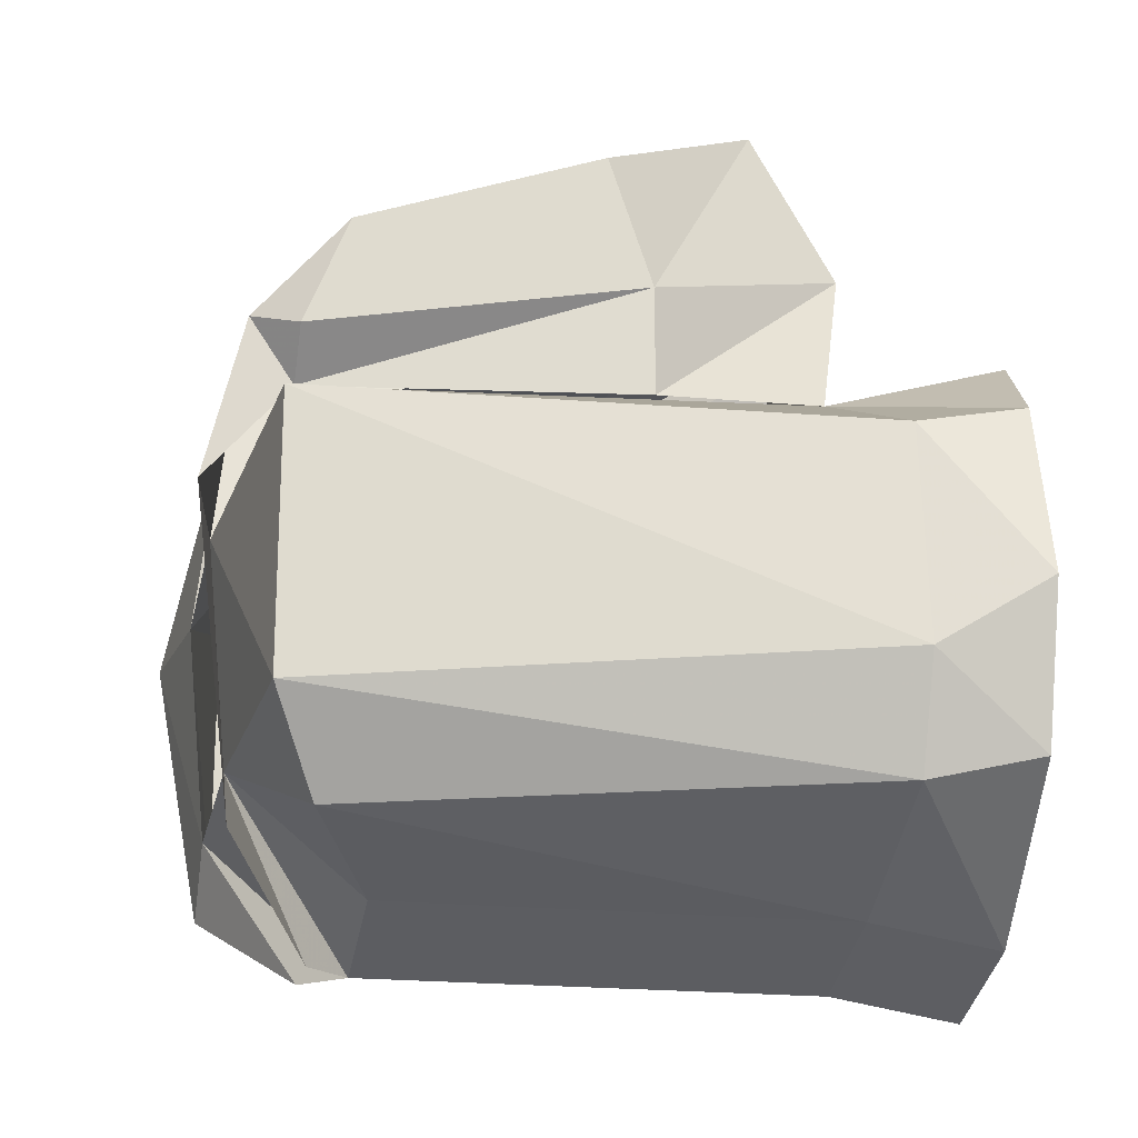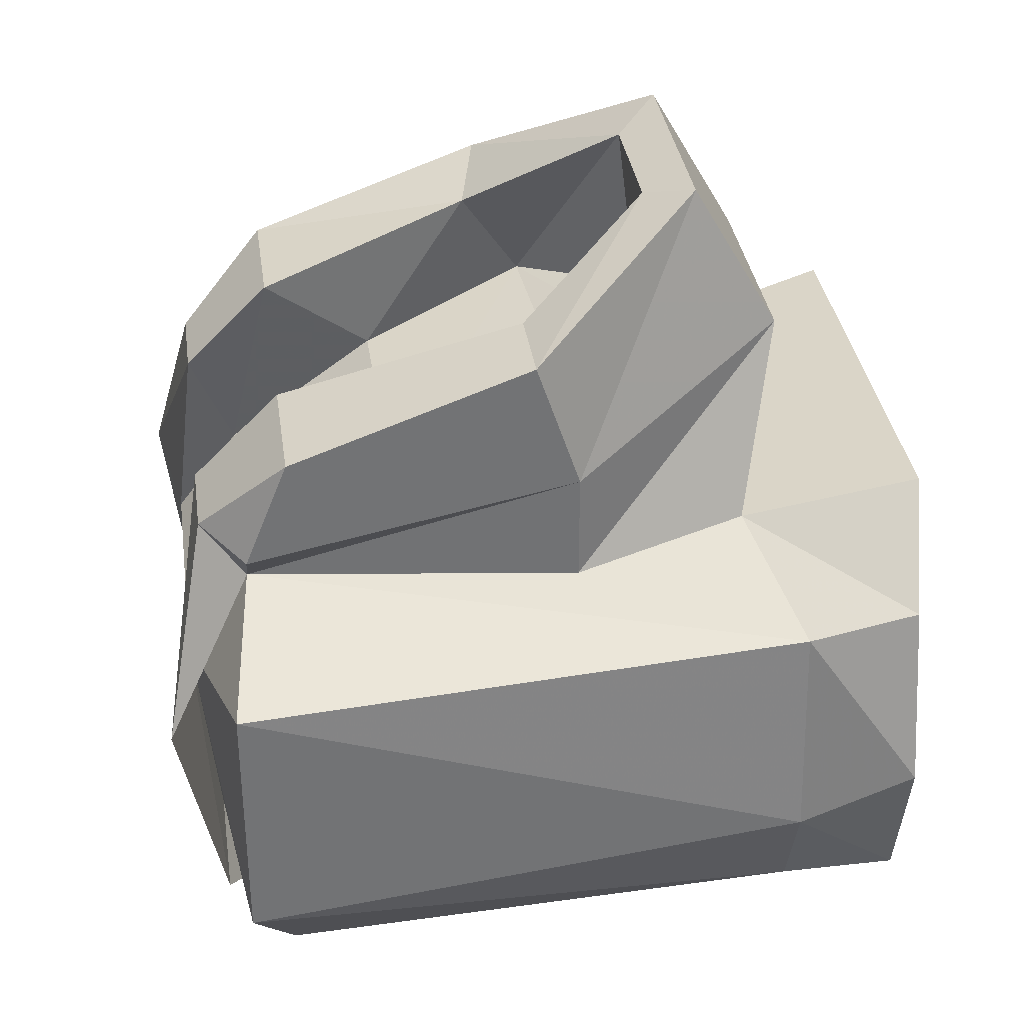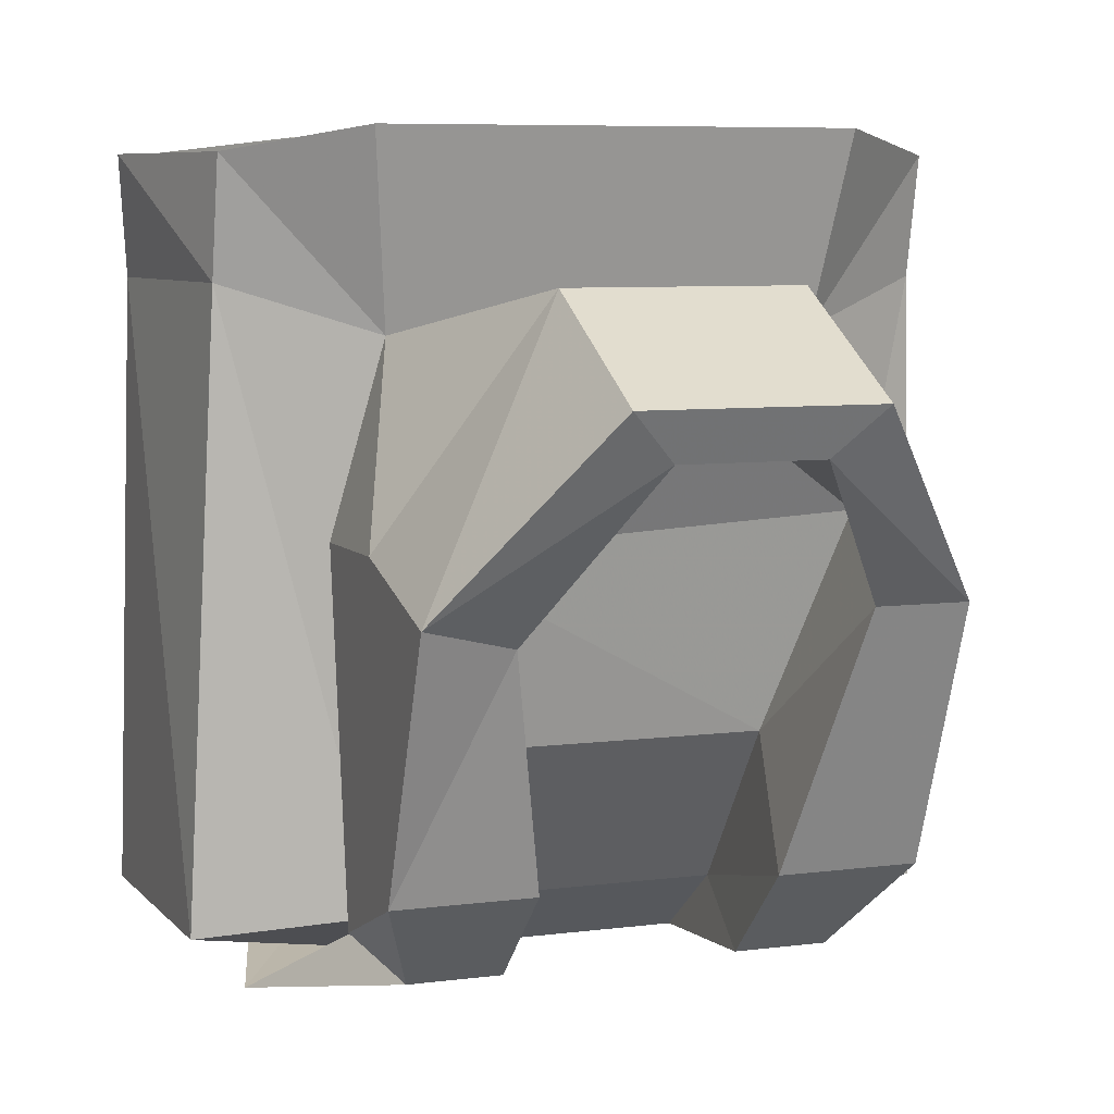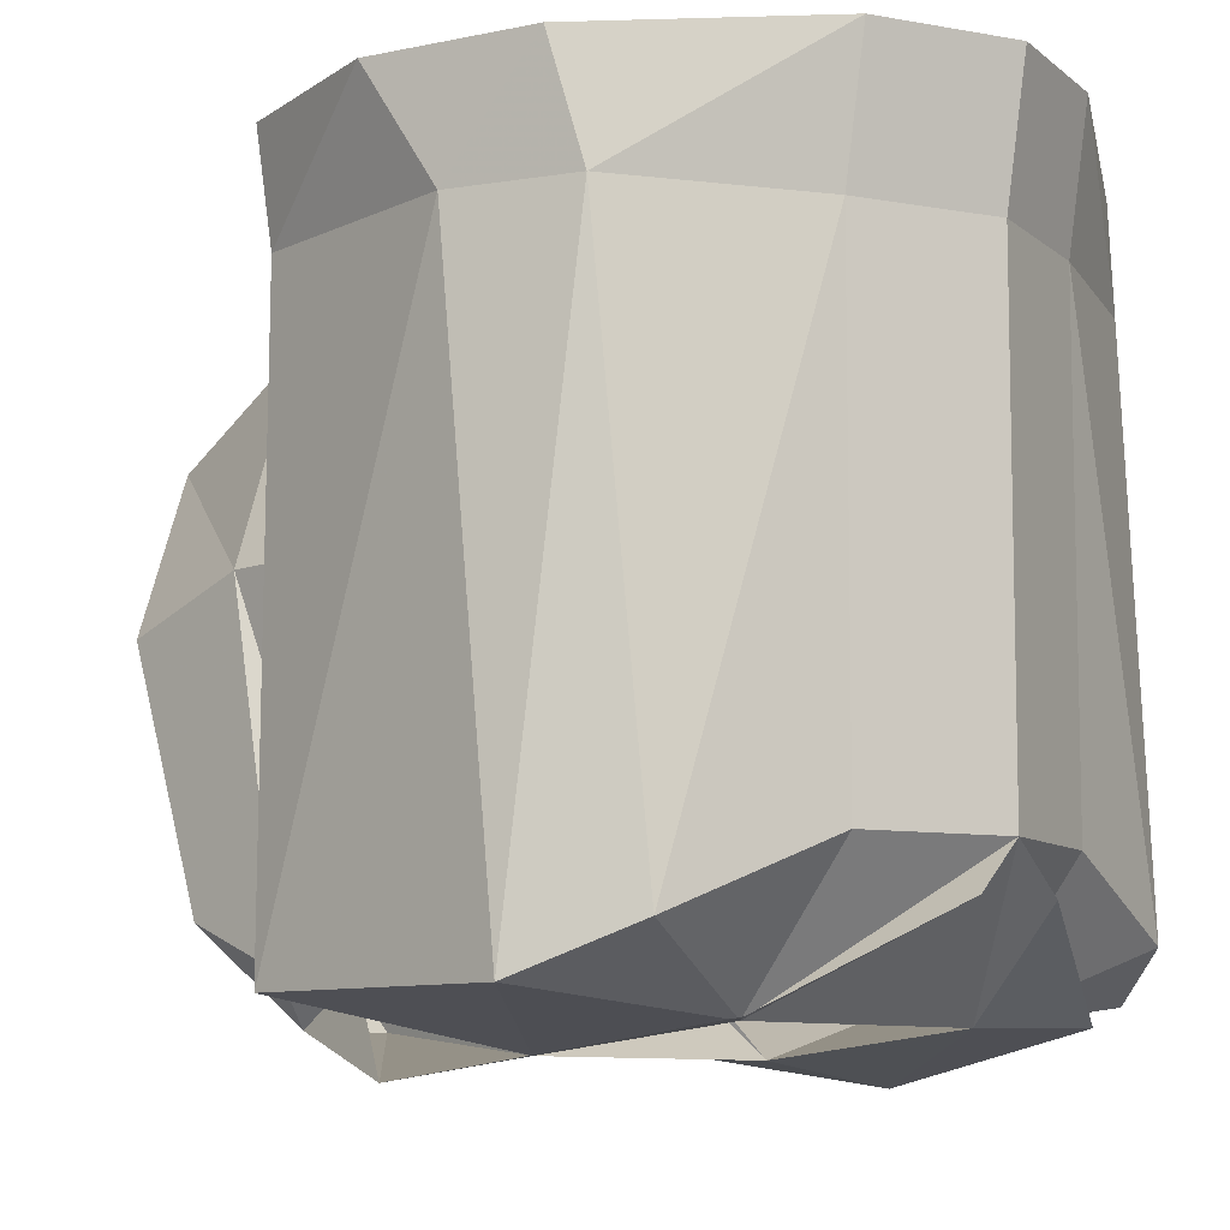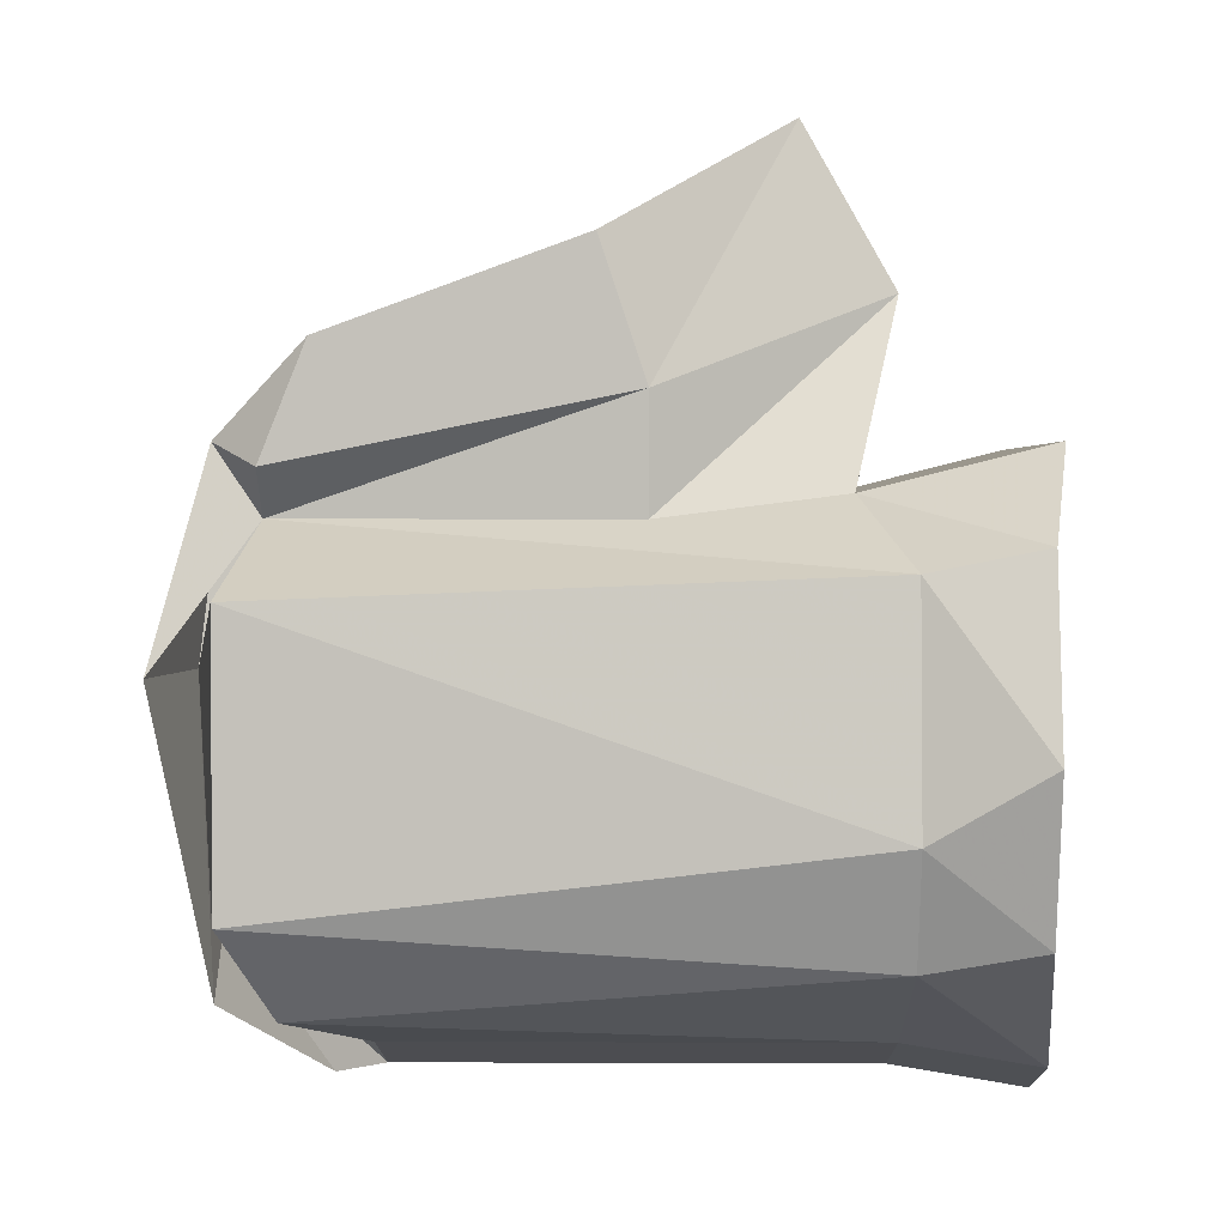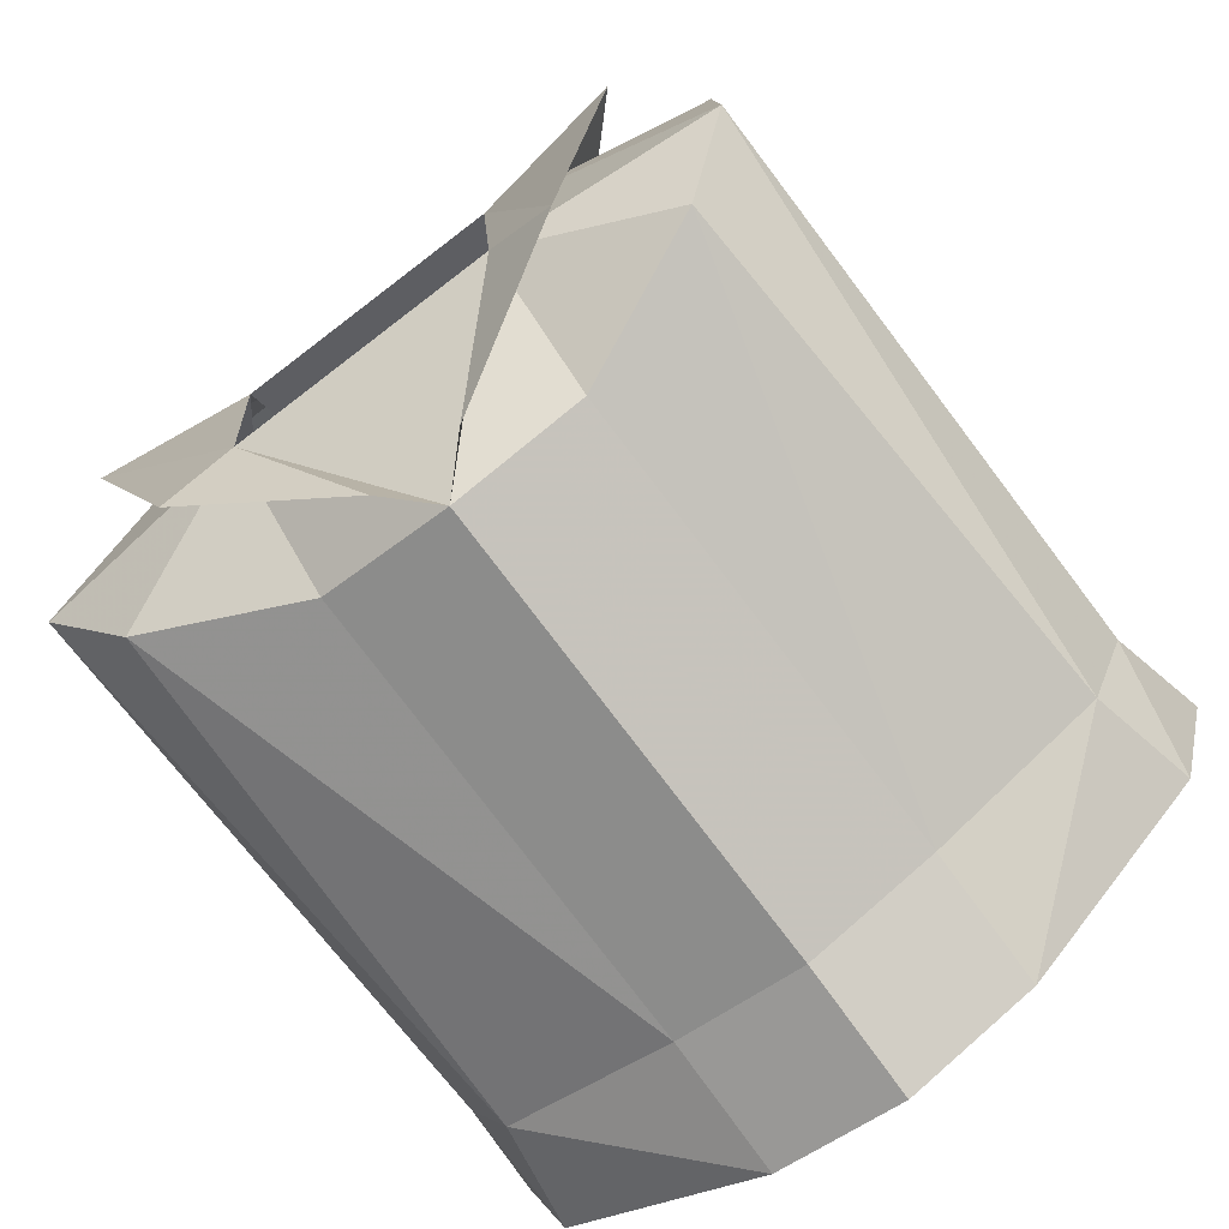
<metadata>
{"format":"obj","ext":"obj","renderer":"f3d","projection":"perspective","resolution":1024,"background":"white","views":[{"elev":-19.8,"azim":78.6,"up":"+Z"},{"elev":34.6,"azim":81.9,"up":"+Z"},{"elev":6.9,"azim":-21.3,"up":"+Y"},{"elev":-8.9,"azim":135.6,"up":"+Y"},{"elev":2.2,"azim":90.7,"up":"+Z"},{"elev":-79.0,"azim":37.3,"up":"+Z"}]}
</metadata>
<code>
v 0.1016 -0.7969 -0.07812
v 0.04688 -0.8203 -0.05469
v 0.04688 -0.7734 -0.09375
v 0.04688 -0.6094 -0.09375
v 0.1094 -0.6094 -0.0625
v 0.125 -0.8125 -0.04688
v 0.04688 -0.8281 0.02344
v 0.125 -0.8125 0.04688
v 0.07031 -0.8047 0.07031
v 0.1172 -0.6094 0.05469
v 0.07031 -0.625 0.07812
v 0.1172 -0.5703 0.0625
v 0.07812 -0.5625 0.09375
v 0 -0.5625 0.09375
v -0.07812 -0.5625 0.09375
v -0.07031 -0.625 0.07812
v -0.03906 -0.6094 0.1406
v 0.03906 -0.6094 0.1406
v 0.08594 -0.6875 0.07031
v 0.08594 -0.6875 0.1094
v 0.08594 -0.8047 0.08594
v 0.07031 -0.8203 0.09375
v 0.1016 -0.8359 0.02344
v 0.03906 -0.8203 0.09375
v 0.07031 -0.8203 -0.07812
v 0.01562 -0.7891 -0.1094
v 0 -0.7734 -0.1094
v -0.04688 -0.8203 -0.05469
v -0.04688 -0.7734 -0.09375
v -0.04688 -0.6094 -0.09375
v 0 -0.6094 -0.1094
v 0.1172 -0.5703 -0.05469
v 0.1328 -0.5703 0
v 0.125 -0.6094 -0.02344
v 0.04688 -0.5625 -0.1016
v 0 -0.5625 -0.1172
v -0.04688 -0.5625 -0.1016
v -0.1094 -0.6094 -0.0625
v -0.1172 -0.5703 -0.05469
v -0.125 -0.6094 -0.02344
v -0.1328 -0.5703 0
v -0.1172 -0.6094 0.05469
v -0.1172 -0.5703 0.0625
v -0.1016 -0.7969 -0.07812
v -0.125 -0.8125 -0.04688
v -0.04688 -0.8281 0.02344
v -0.125 -0.8125 0.04688
v -0.07031 -0.8047 0.07031
v -0.03906 -0.6406 0.1953
v -0.08594 -0.7031 0.1562
v -0.02344 -0.6562 0.1875
v 0.03906 -0.6406 0.1953
v -0.08594 -0.6875 0.1094
v -0.08594 -0.7891 0.125
v -0.05469 -0.7109 0.1484
v -0.07031 -0.6875 0.1094
v -0.02344 -0.6484 0.125
v 0.02344 -0.6562 0.1875
v 0.08594 -0.7031 0.1562
v 0.03906 -0.7891 0.125
v 0.08594 -0.7891 0.125
v 0.05469 -0.7031 0.1562
v 0.04688 -0.75 0.09375
v 0.04688 -0.8047 0.05469
v -0.03906 -0.7891 0.125
v -0.04688 -0.75 0.09375
v 0.07031 -0.6797 0.1094
v 0.02344 -0.6484 0.125
v -0.08594 -0.8047 0.08594
v -0.07031 -0.8203 0.09375
v -0.03906 -0.8203 0.09375
v -0.04688 -0.8047 0.05469
v -0.08594 -0.6875 0.07031
v -0.1016 -0.8359 0.02344
v -0.01562 -0.7891 -0.1094
v -0.07031 -0.8203 -0.07812
f 1 2 3
f 1 3 4
f 1 4 5
f 1 5 6
f 1 6 2
f 2 6 7
f 7 6 8
f 7 8 9
f 9 8 10
f 9 10 11
f 11 10 12
f 11 12 13
f 11 13 14
f 11 14 15
f 11 15 16
f 32 33 34
f 32 34 5
f 32 5 35
f 35 5 4
f 37 30 38
f 37 38 39
f 39 38 40
f 39 40 41
f 41 40 42
f 41 42 43
f 43 42 16
f 43 16 15
f 10 8 34
f 10 34 33
f 10 33 12
f 34 6 5
f 6 34 8
f 44 29 28
f 44 28 45
f 44 45 38
f 44 38 30
f 44 30 29
f 45 28 46
f 45 46 47
f 45 47 40
f 45 40 38
f 42 40 47
f 42 47 48
f 42 48 16
f 46 48 47
f 11 16 17
f 11 17 18
f 11 18 19
f 19 18 20
f 19 20 9
f 9 20 21
f 9 21 22
f 9 22 23
f 49 52 18
f 49 18 17
f 49 17 50
f 50 17 53
f 50 53 54
f 51 55 56
f 51 56 57
f 51 57 58
f 52 59 20
f 52 20 18
f 60 62 63
f 60 63 64
f 60 64 24
f 61 22 21
f 61 21 59
f 59 21 20
f 55 65 66
f 55 66 56
f 56 66 63
f 56 63 67
f 56 67 68
f 56 68 57
f 57 68 58
f 58 68 67
f 58 67 62
f 53 69 54
f 54 69 70
f 65 71 72
f 65 72 66
f 66 72 63
f 63 72 64
f 64 72 46
f 64 46 7
f 64 7 24
f 53 17 16
f 53 16 73
f 53 73 69
f 69 73 48
f 69 48 70
f 70 48 74
f 71 46 72
f 62 67 63
f 23 22 24
f 23 24 7
f 23 7 25
f 25 7 2
f 25 2 26
f 26 2 27
f 27 28 29
f 27 29 30
f 27 30 31
f 27 31 4
f 27 4 3
f 27 3 2
f 35 4 31
f 35 31 36
f 36 31 37
f 37 31 30
f 49 50 51
f 49 51 52
f 50 54 55
f 50 55 51
f 51 58 52
f 52 58 59
f 60 61 59
f 60 59 62
f 60 24 61
f 61 24 22
f 55 54 65
f 58 62 59
f 54 70 71
f 54 71 65
f 70 74 71
f 71 74 46
f 28 75 27
f 75 28 76
f 76 28 74
f 74 28 46
f 27 2 28

</code>
